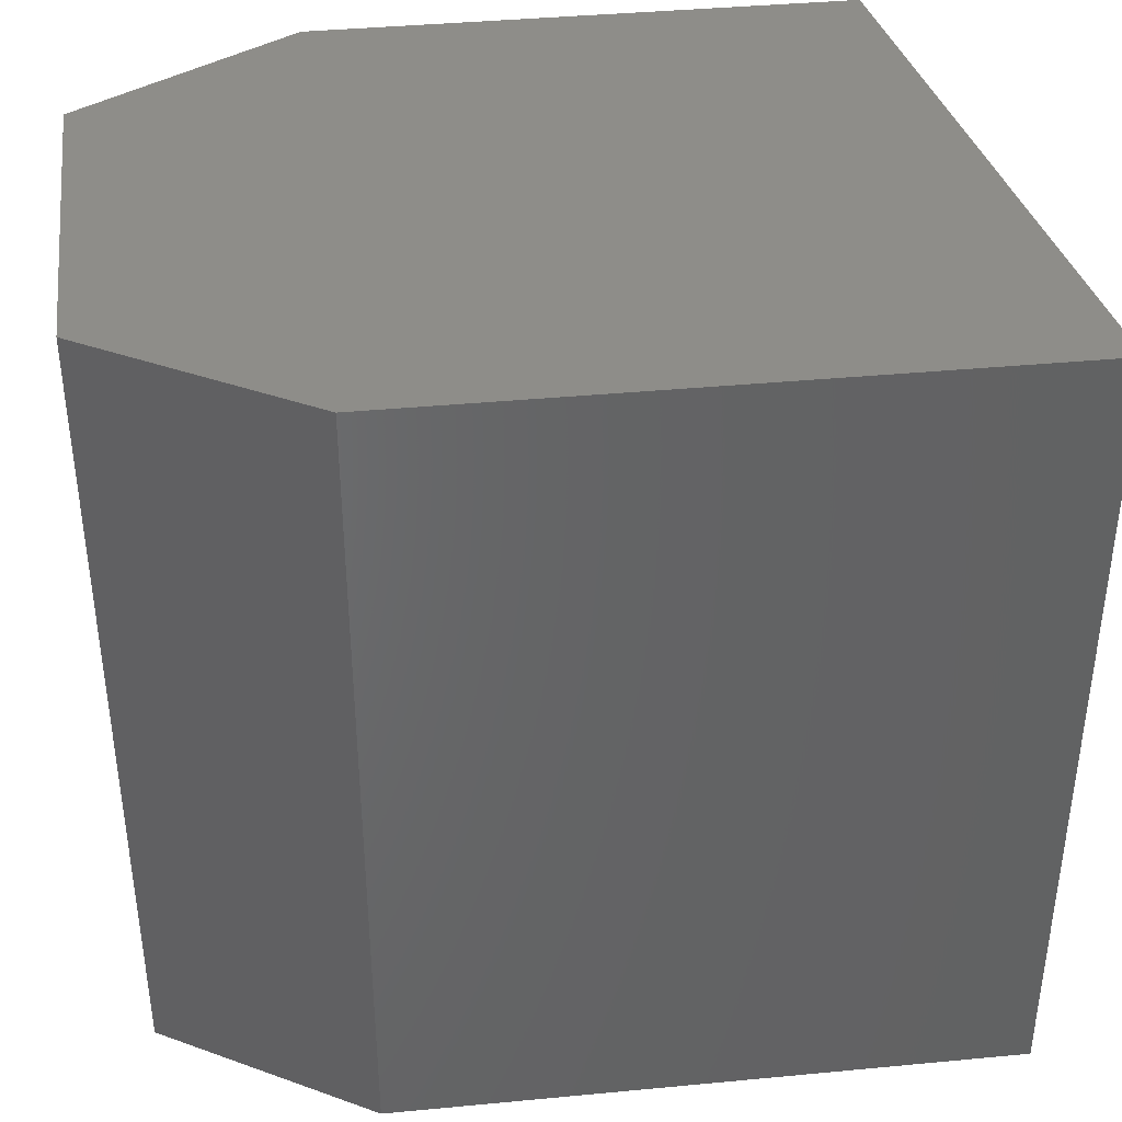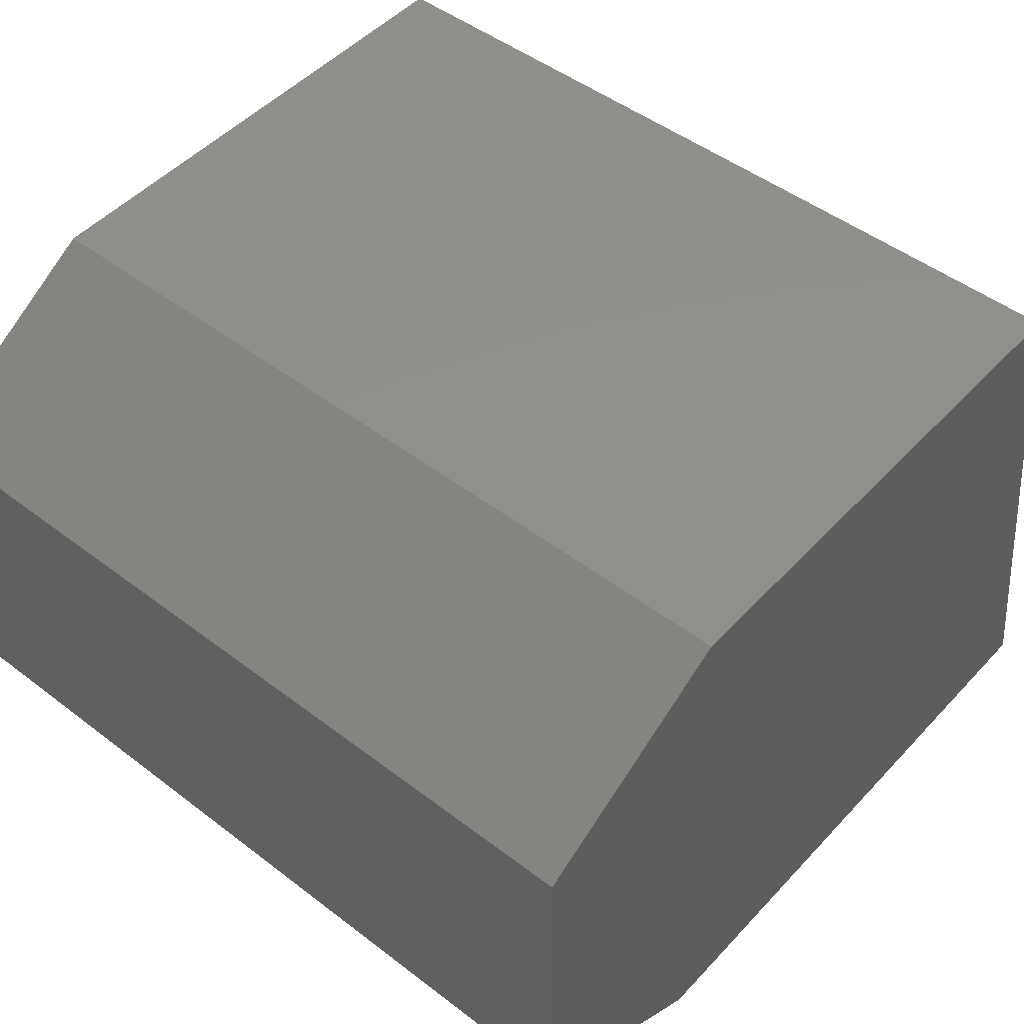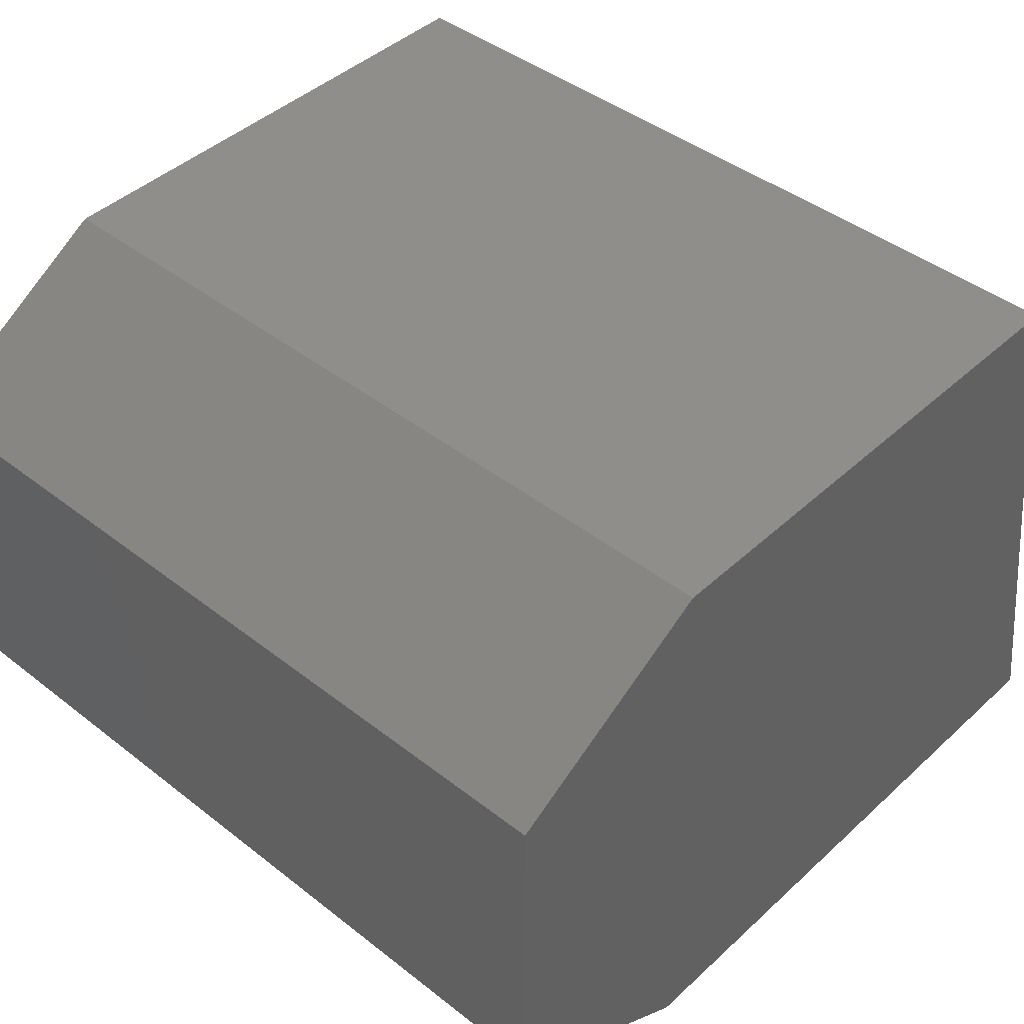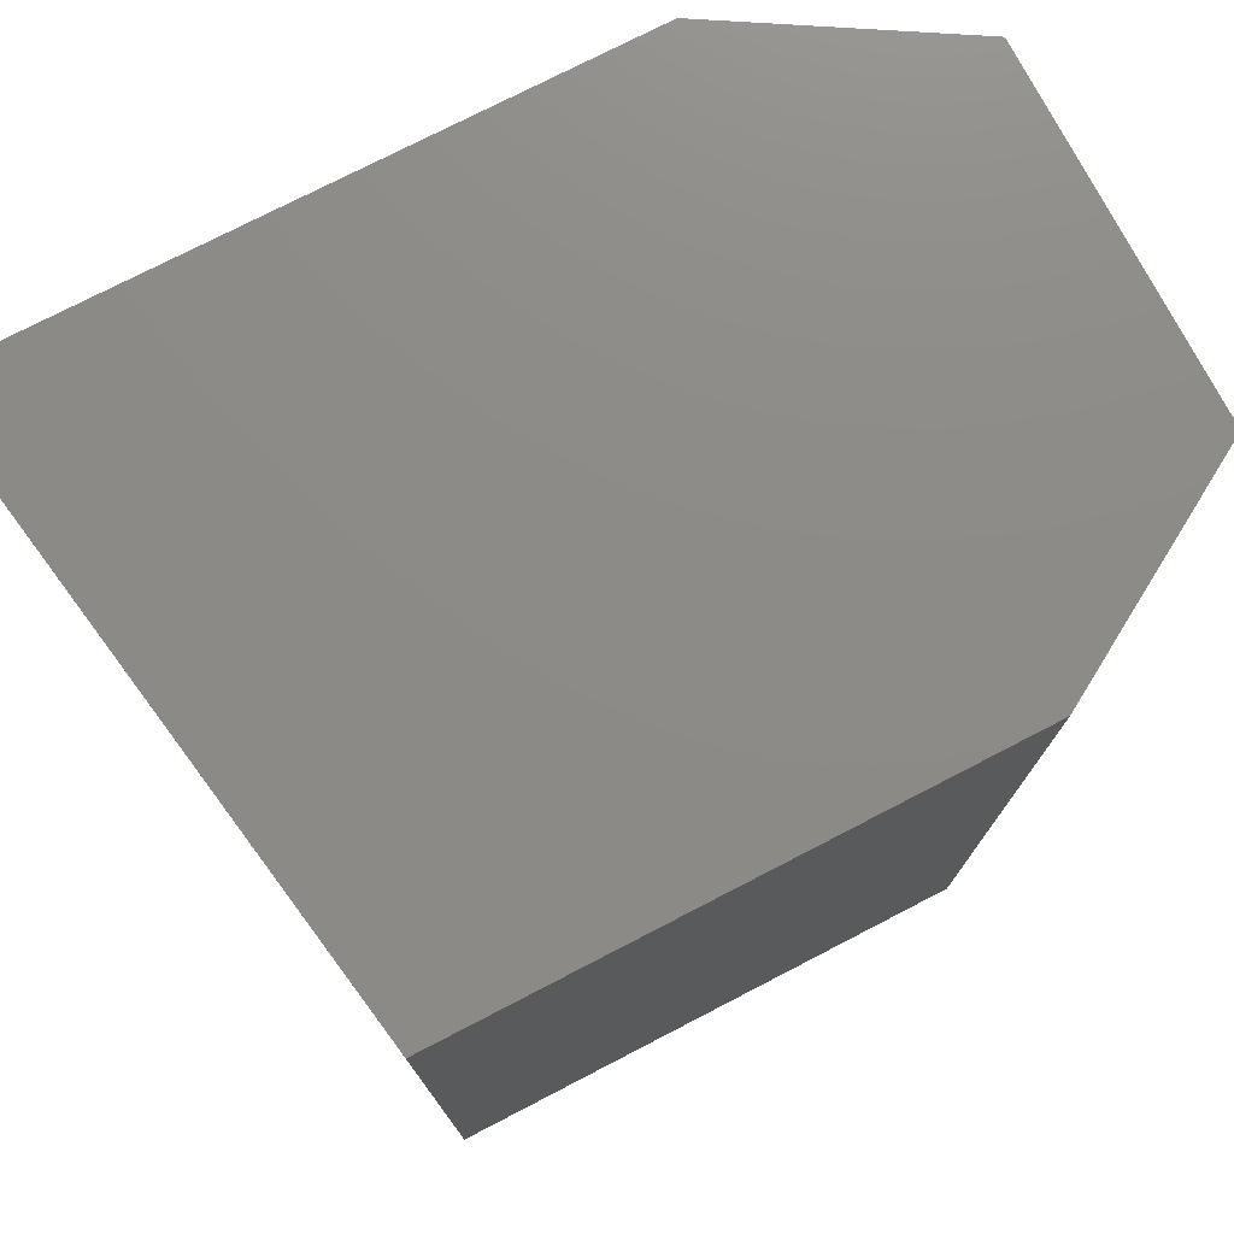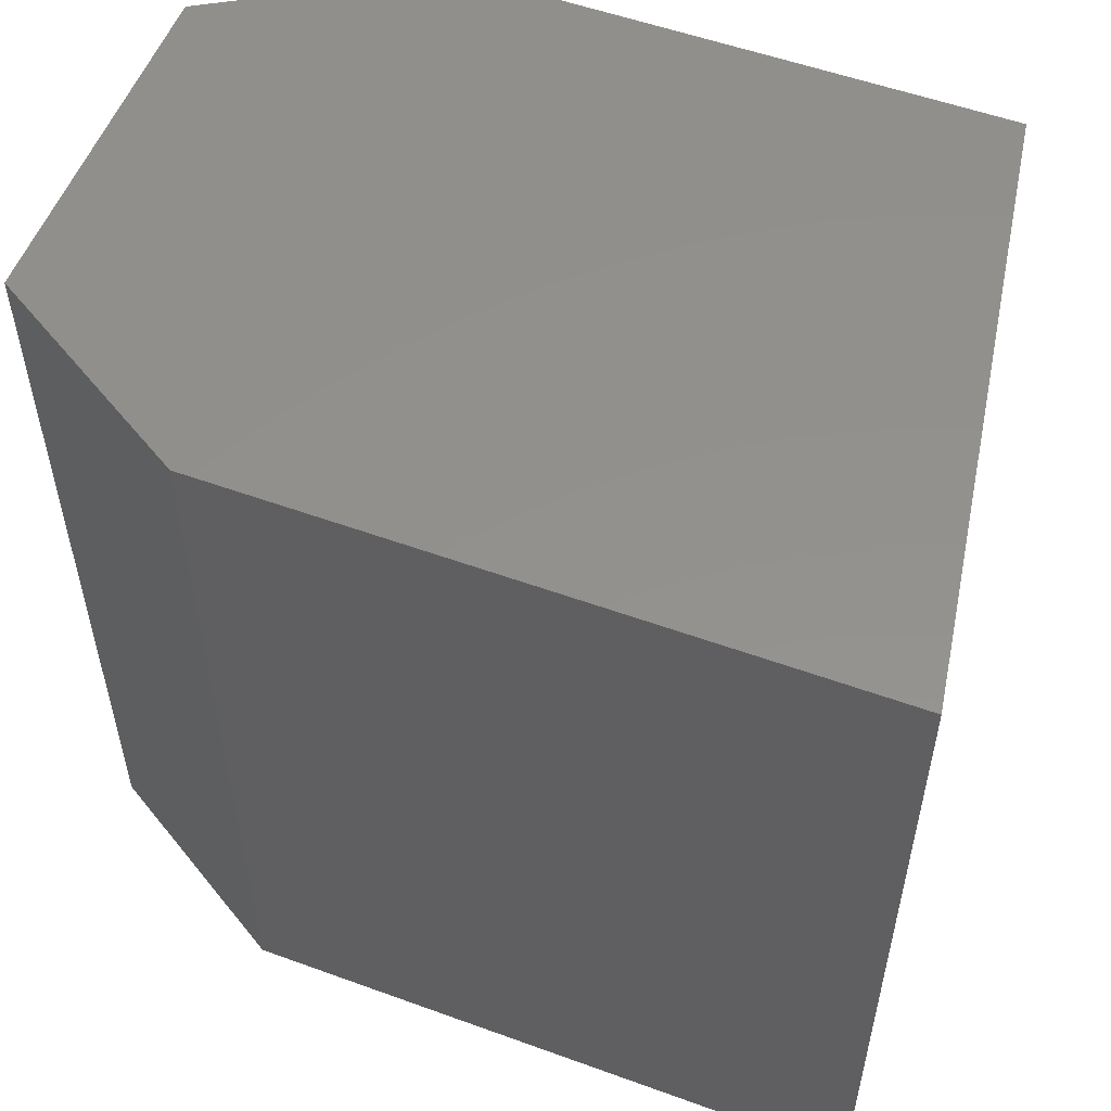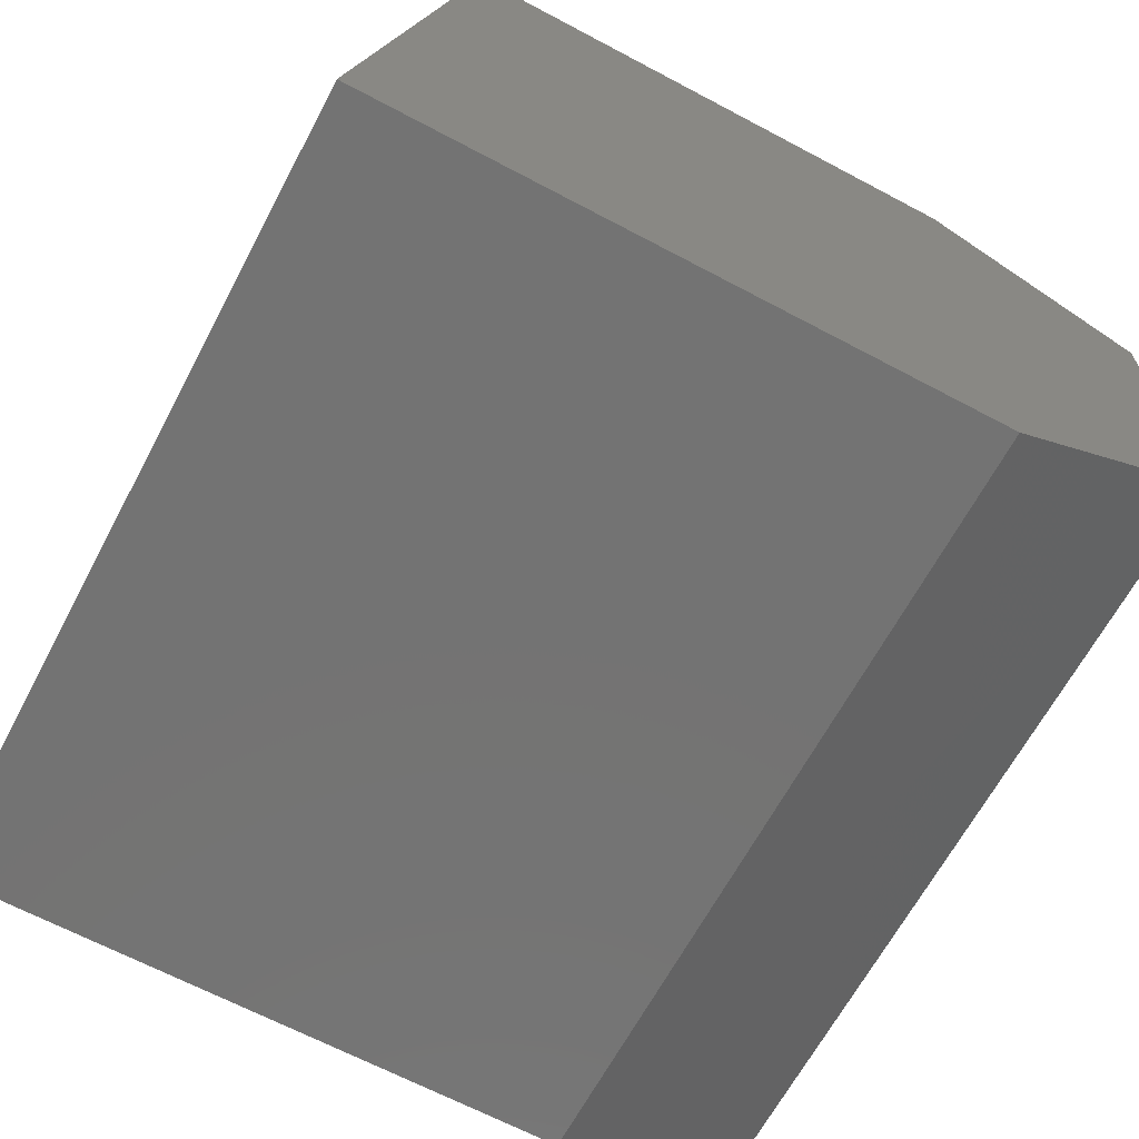
<metadata>
{"format":"stl","ext":"stl","renderer":"f3d","projection":"perspective","resolution":1024,"background":"white","views":[{"elev":39.1,"azim":-6.2,"up":"+Z"},{"elev":48.1,"azim":-49.4,"up":"+Y"},{"elev":42.8,"azim":-47.1,"up":"+Y"},{"elev":76.2,"azim":153.3,"up":"+Z"},{"elev":54.6,"azim":21.6,"up":"+Z"},{"elev":-65.3,"azim":152.0,"up":"+Y"}]}
</metadata>
<code>
# stl→obj: 8 verts, 20 faces
v 1100 315.2 236.6
v 1100 315.2 237.3
v 1101 315.3 236.6
v 1101 315.3 237.3
v 1100 314.9 236.6
v 1101 314.8 236.6
v 1100 314.9 237.3
v 1101 314.8 237.3
f 1 2 3
f 2 3 4
f 3 4 4
f 5 1 6
f 1 6 3
f 6 3 3
f 2 4 7
f 4 7 8
f 6 8 5
f 8 5 7
f 1 2 5
f 2 5 7
f 4 4 8
f 4 8 8
f 8 8 6
f 8 6 6
f 3 6 4
f 6 4 8
f 4 3 3
f 3 6 6

</code>
